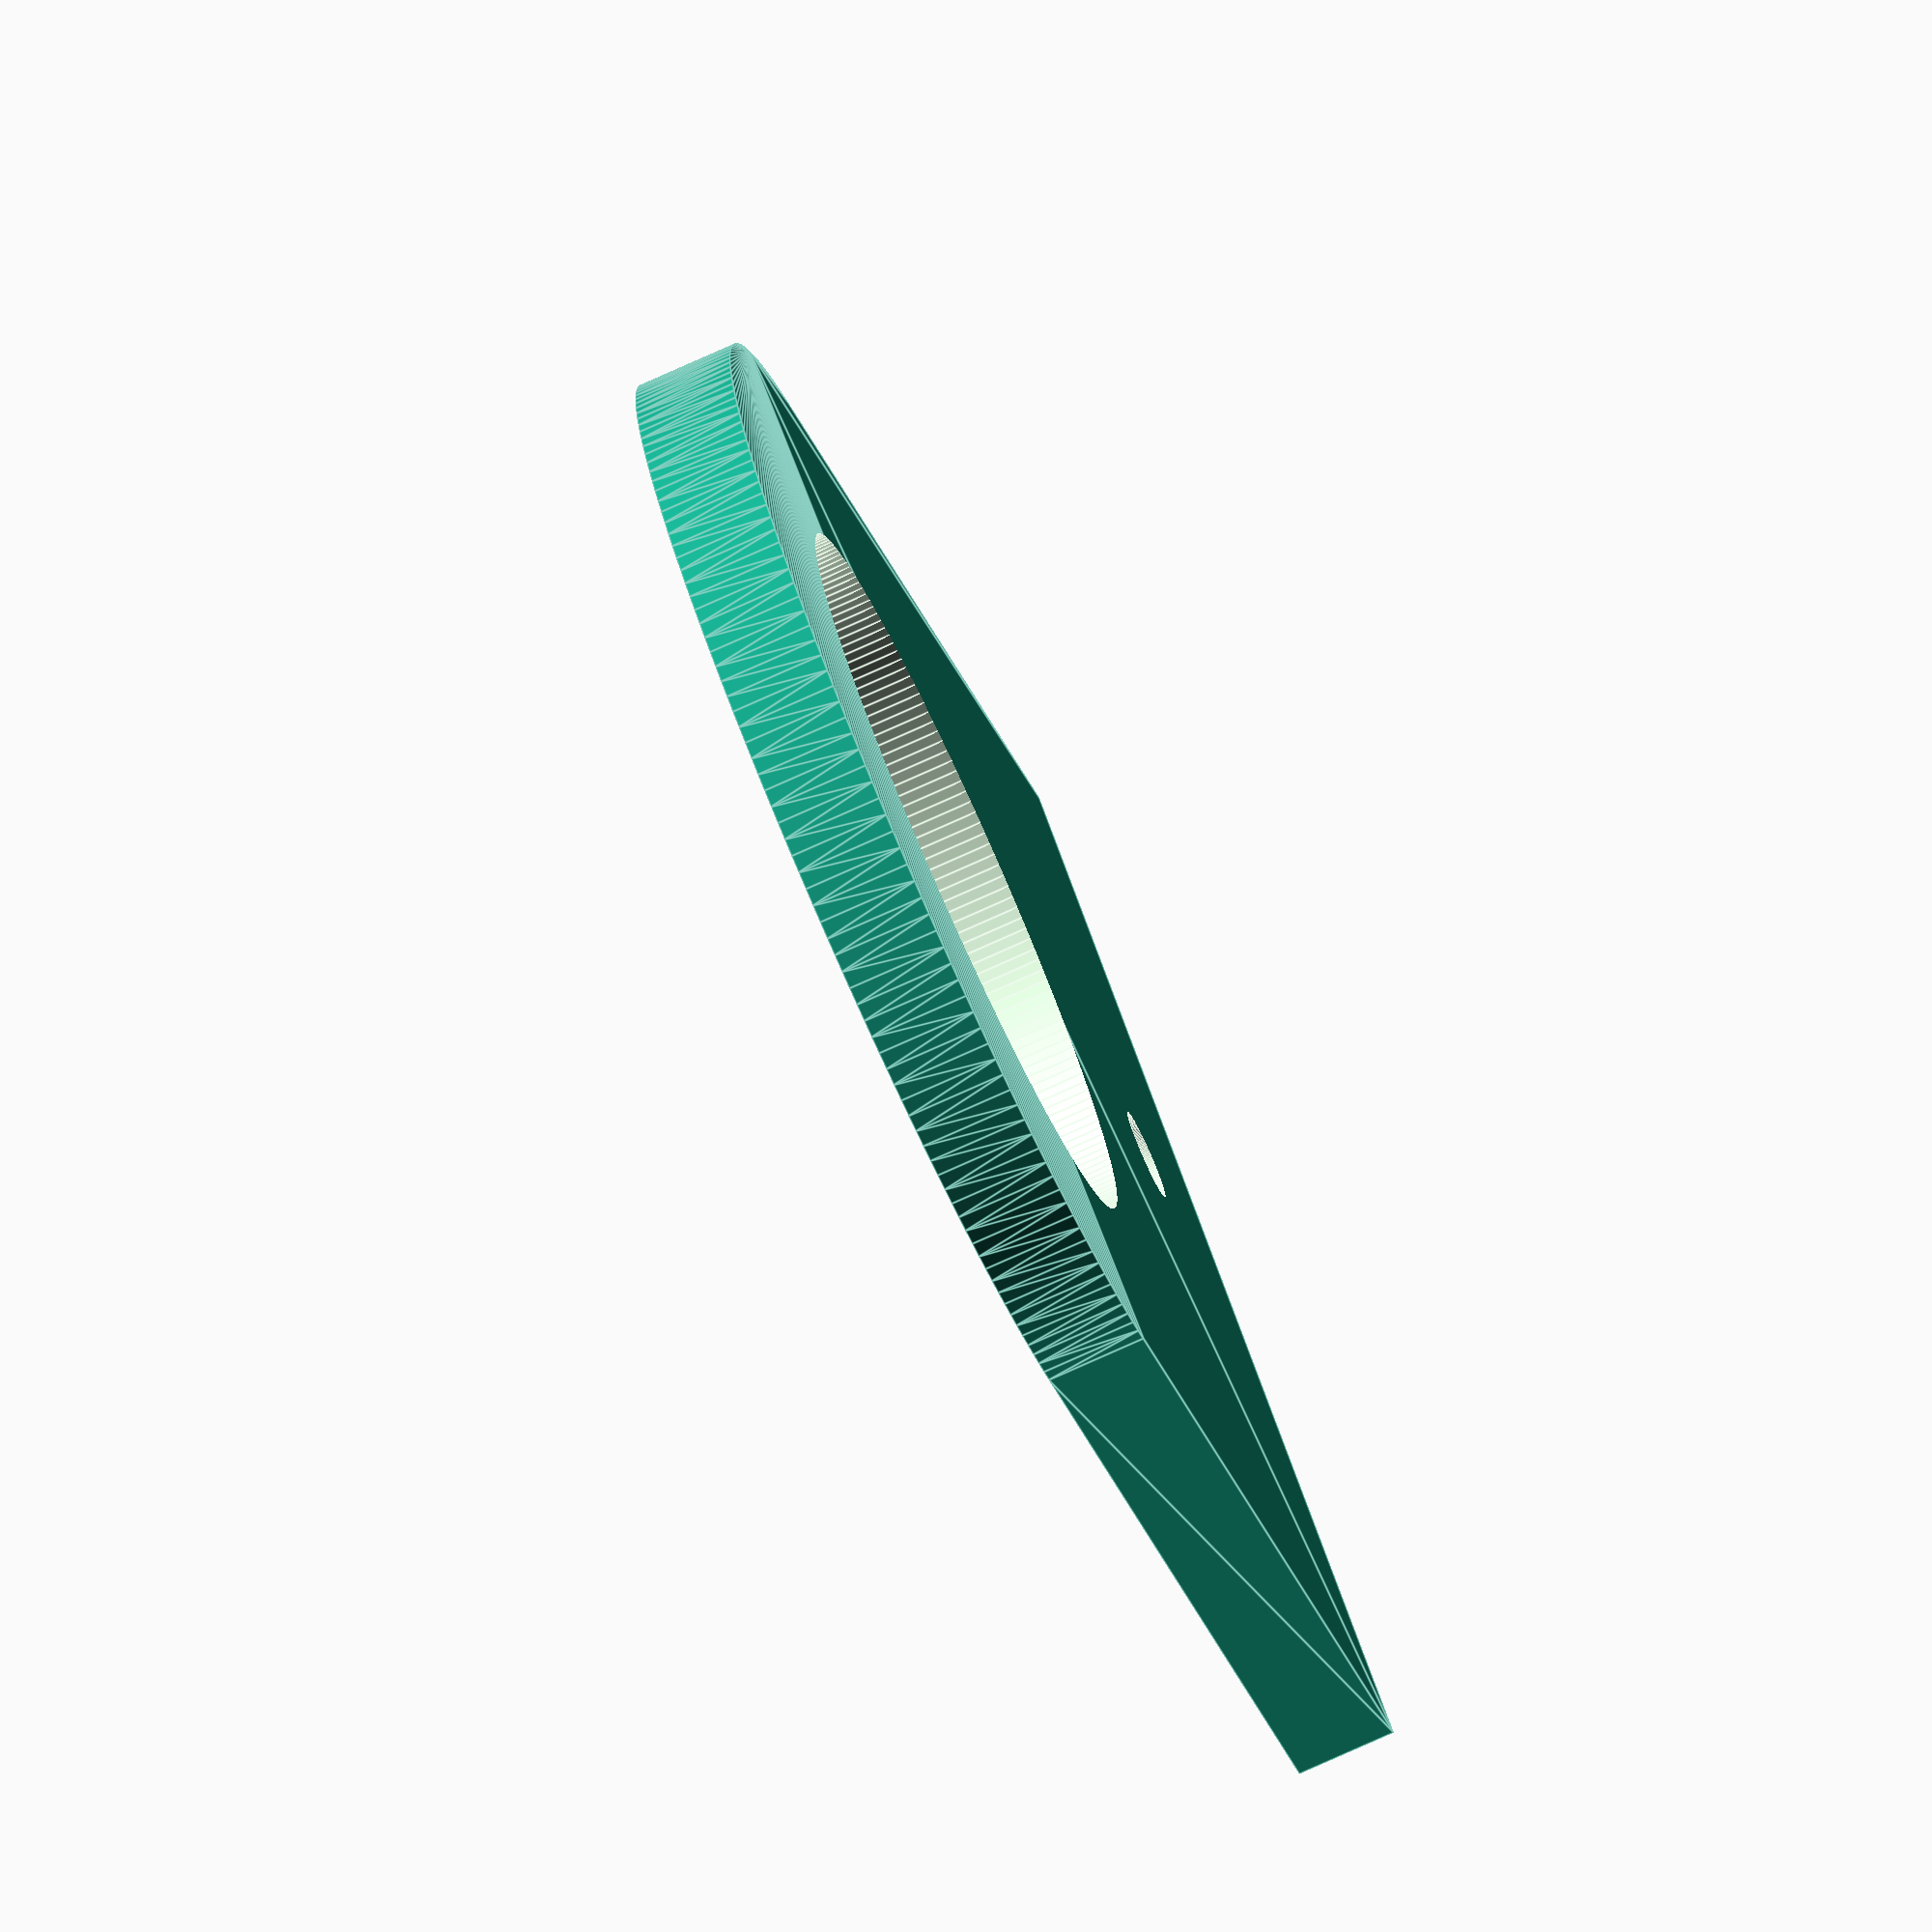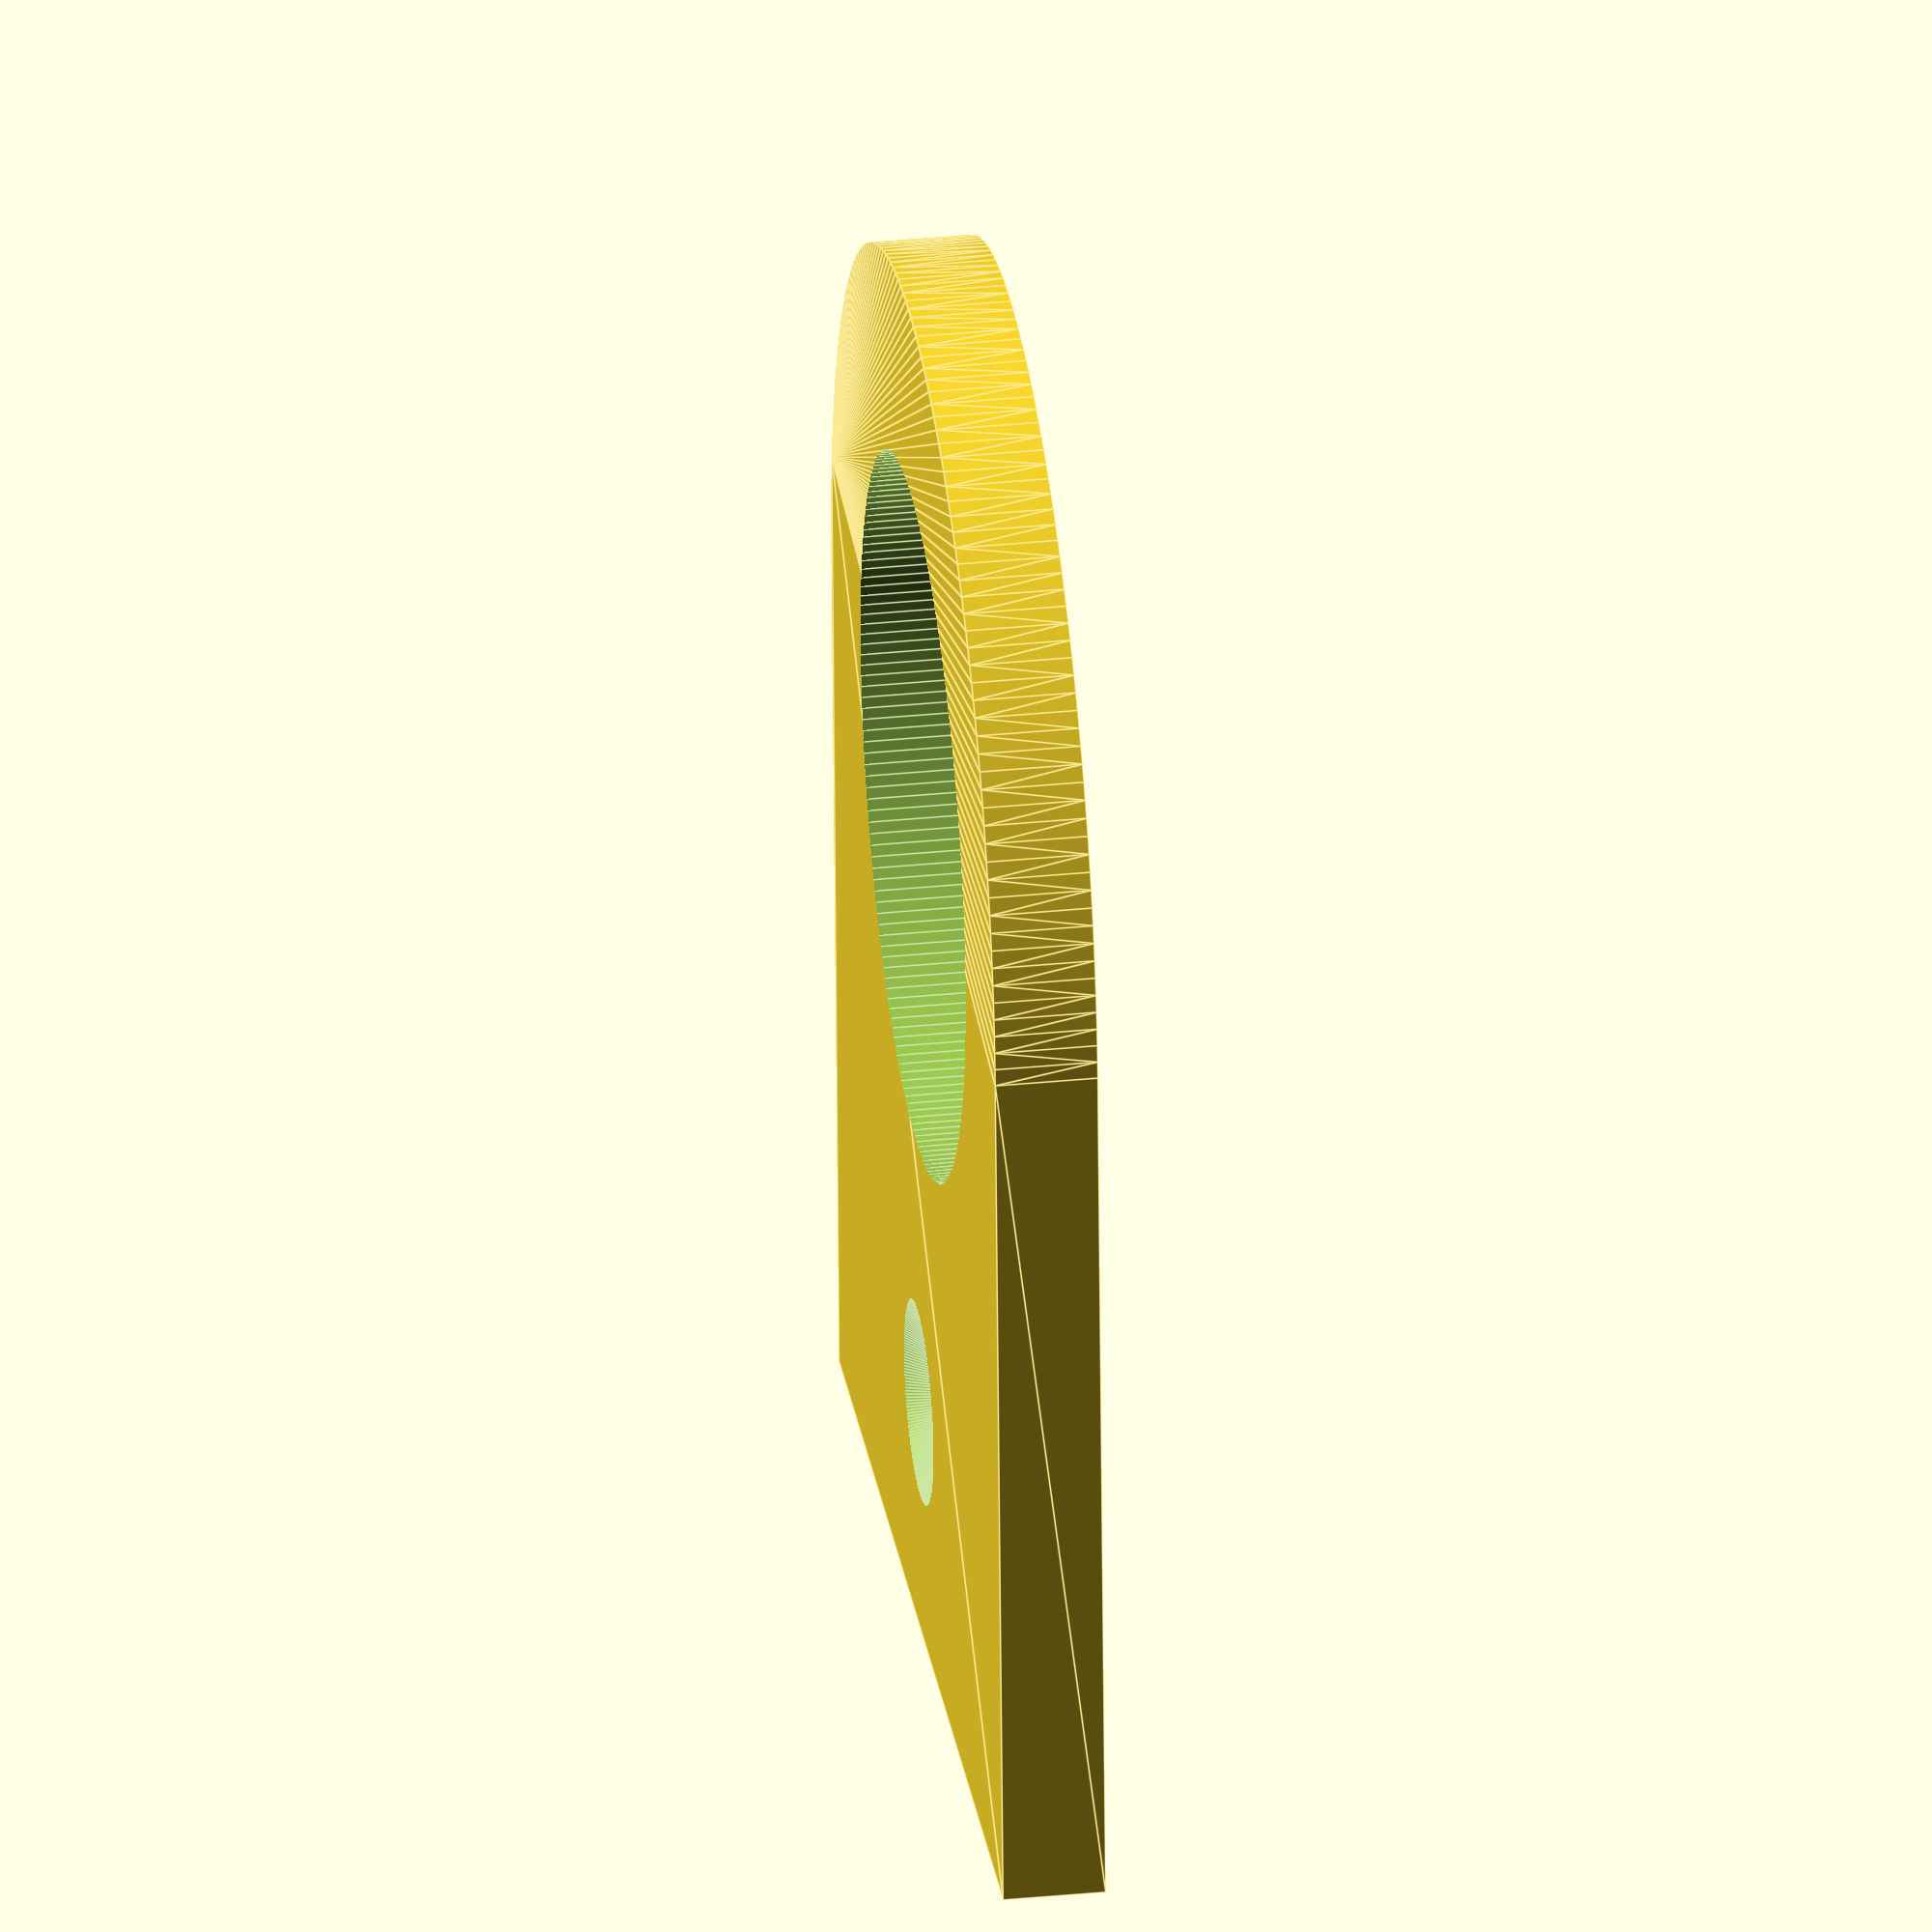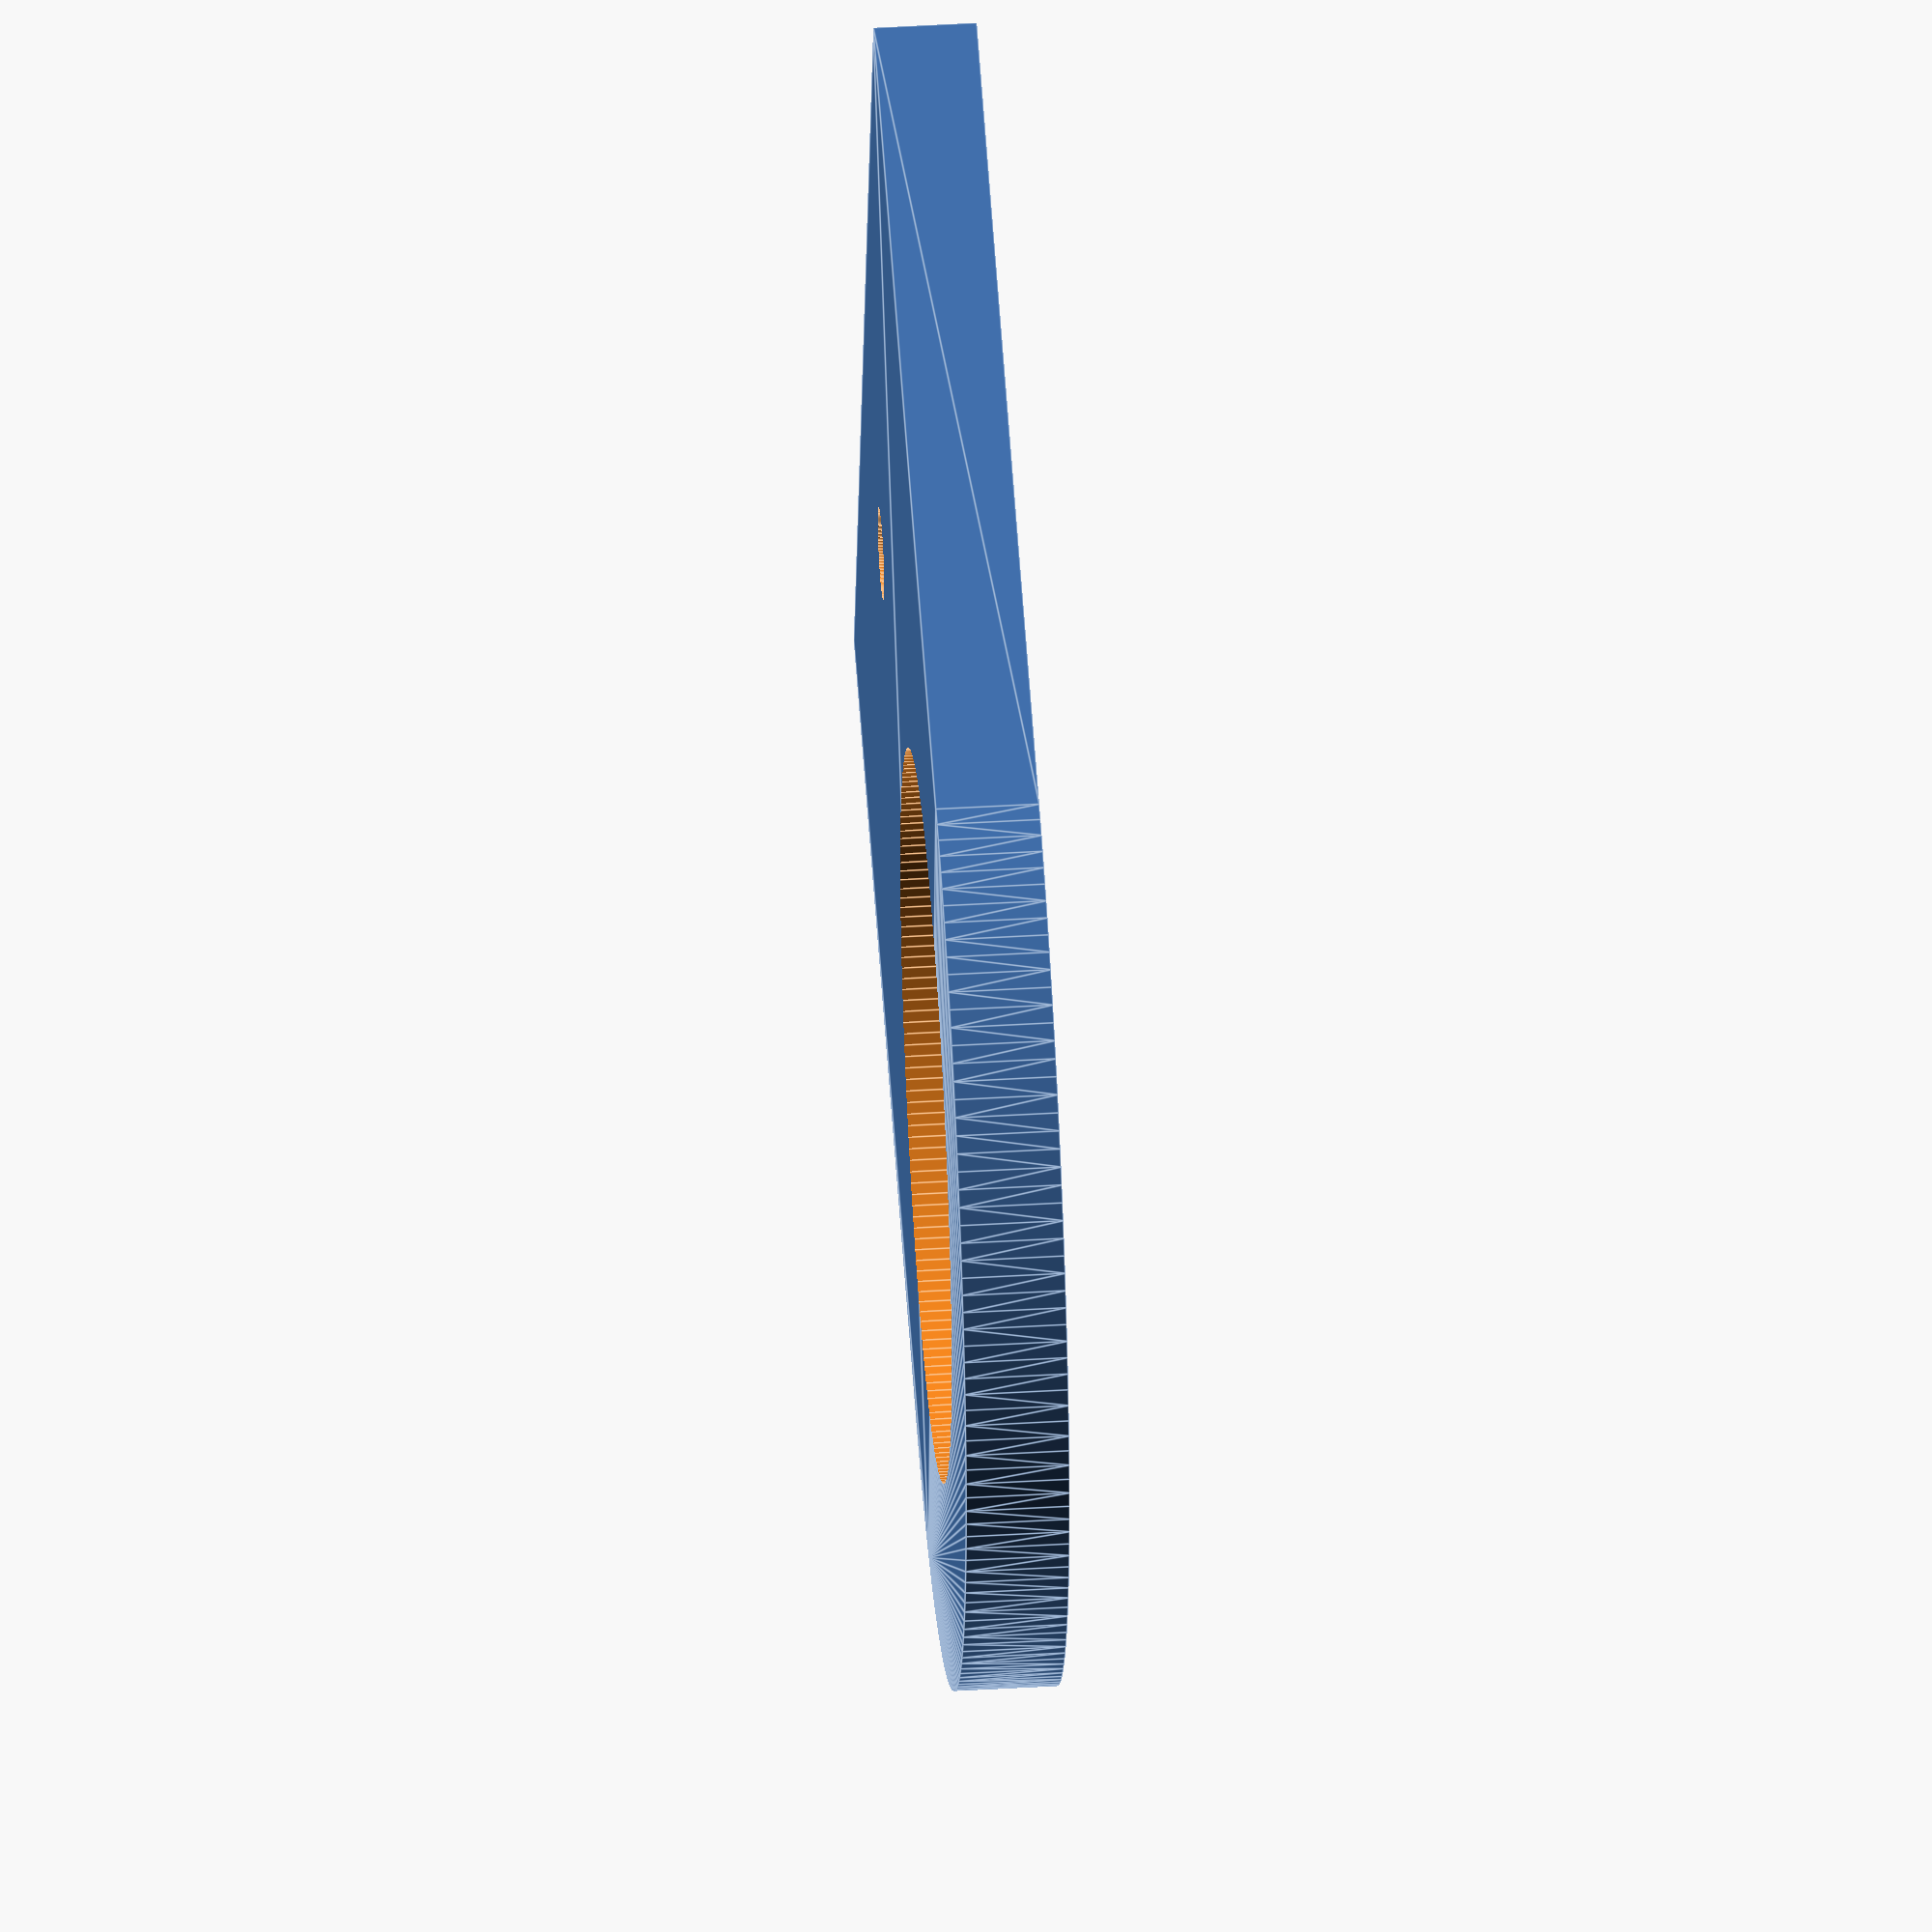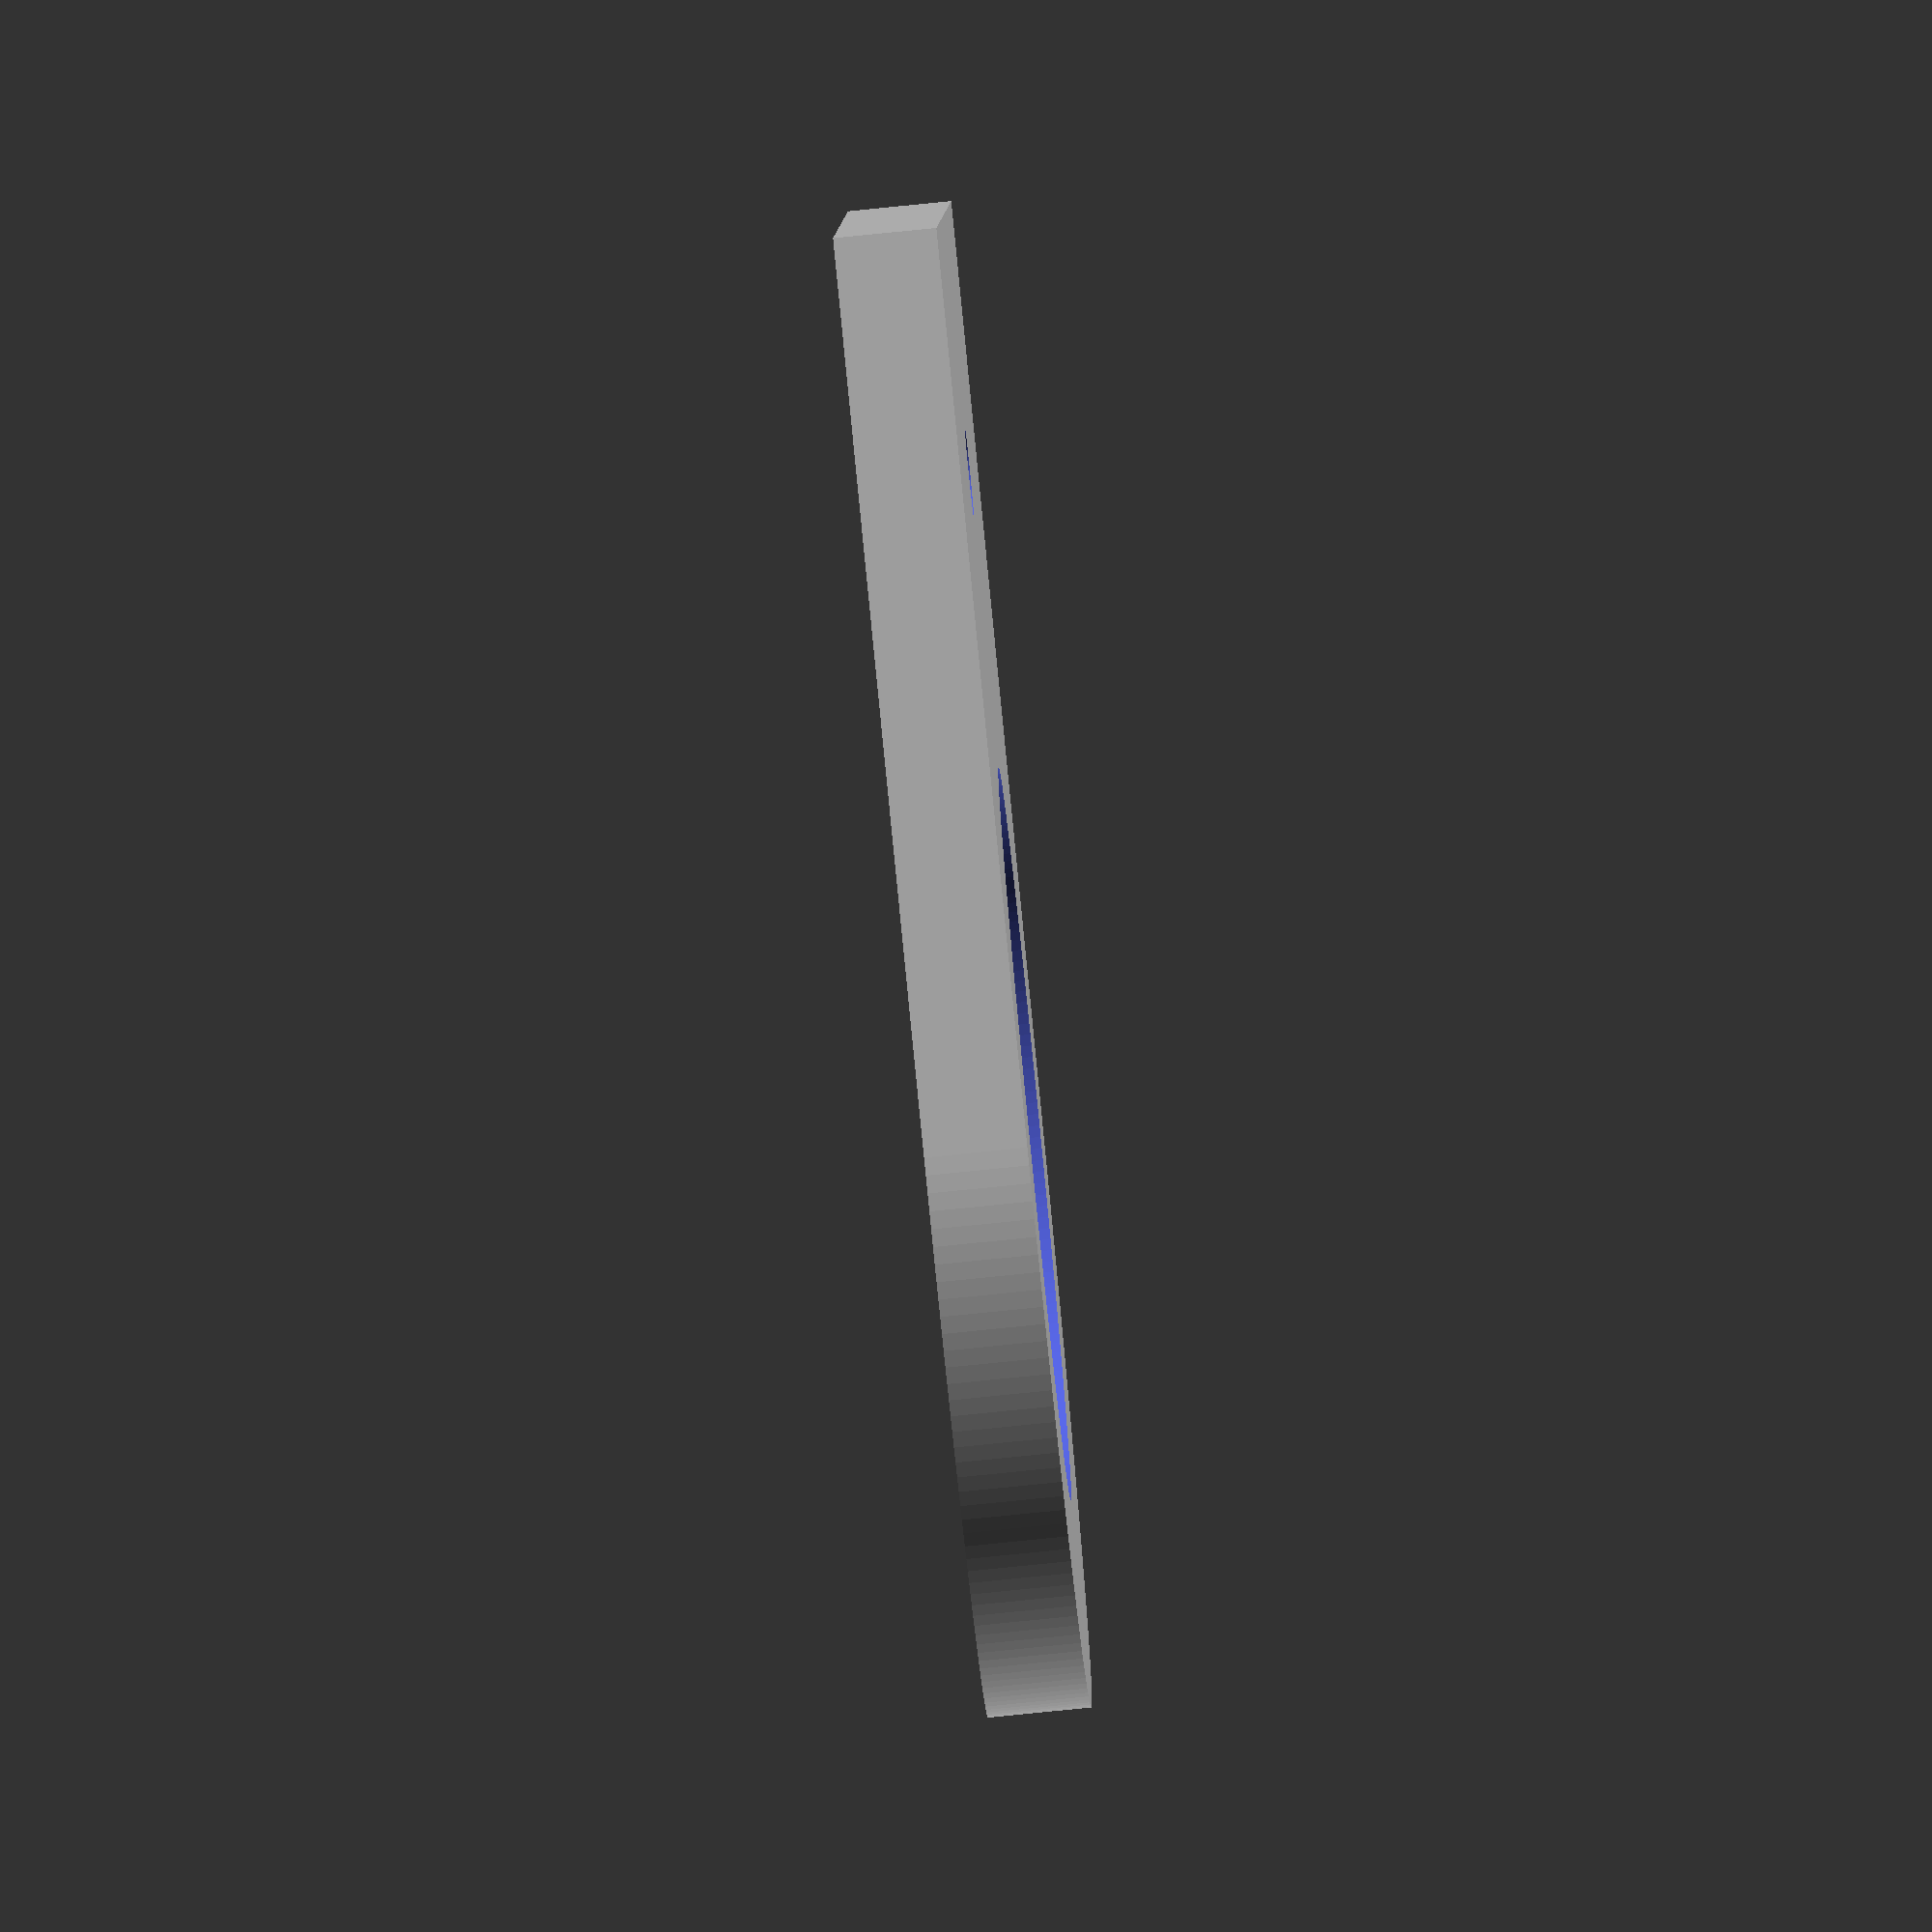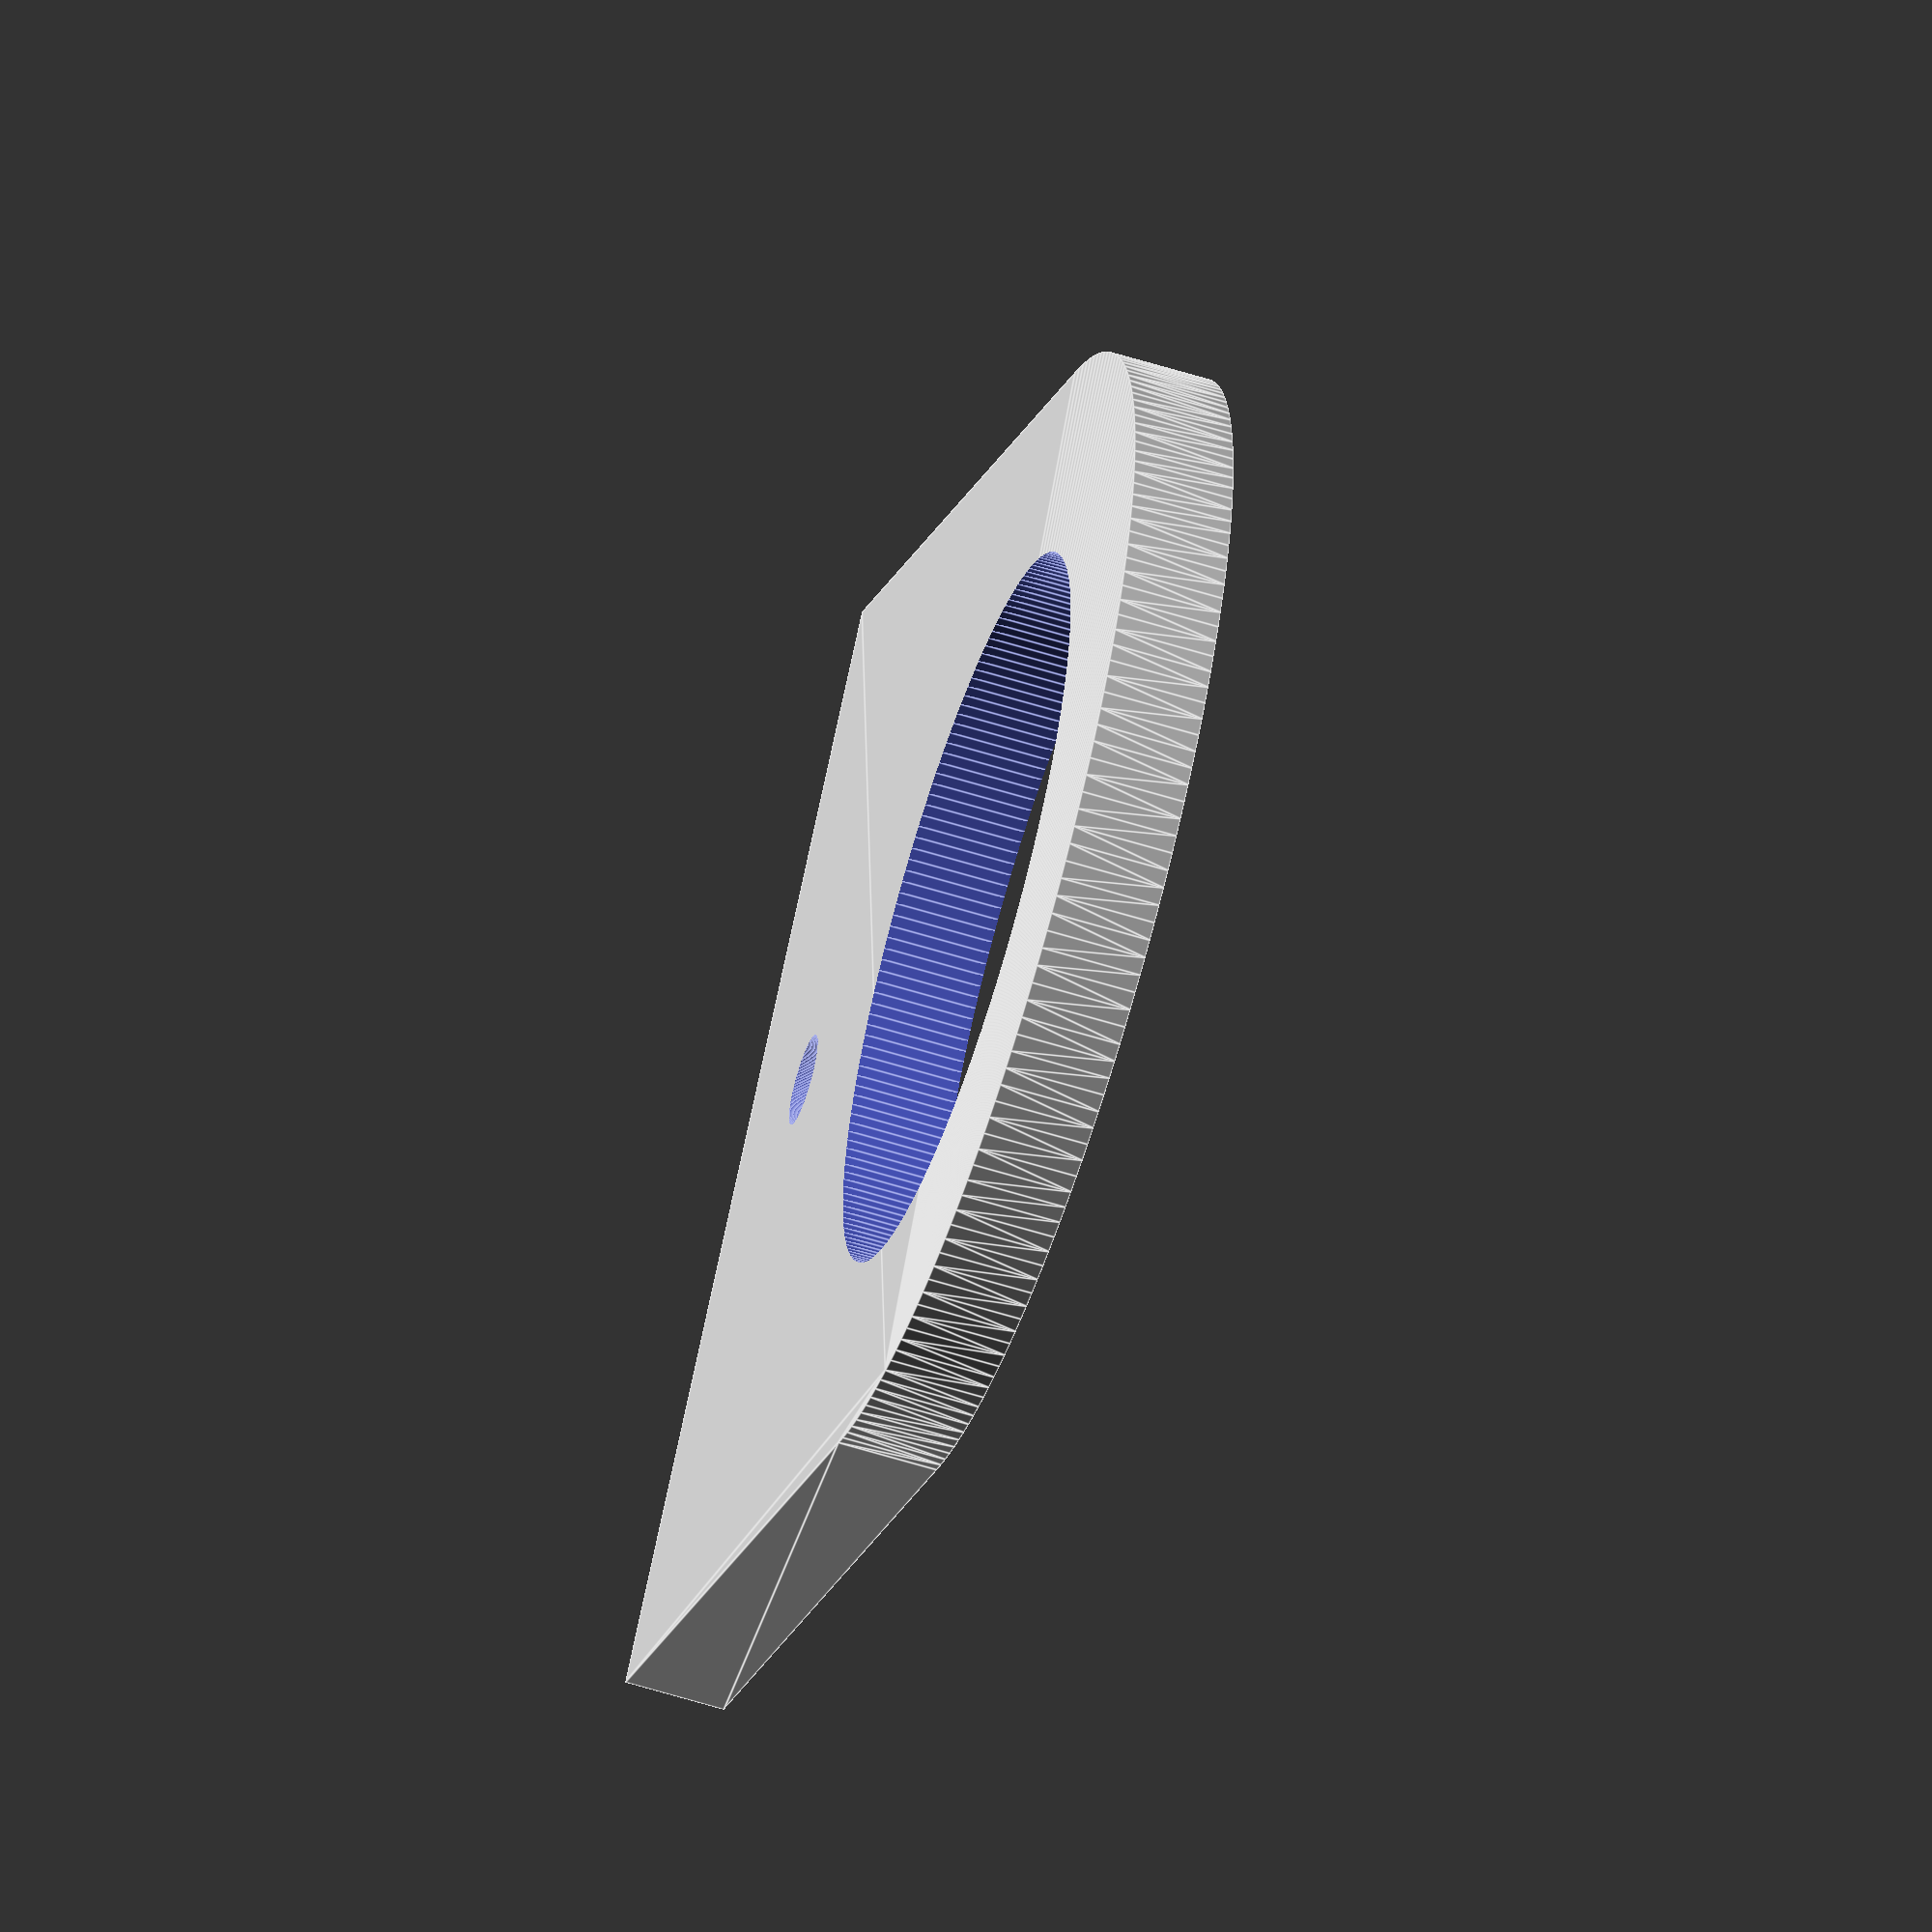
<openscad>
socket=35.5;
socket_body=39;
flange=55.5;
offset=40;
zero=0.001;
pad=0.1;
$fn=200;
slope=5; // extra on base of wall

tape=48;  // roll of gaffers tape

flat_width=flange+pad*2;
flat_height=tape+slope;

wall=5; // how thick light holding part is

total_height=flat_height*2+wall;

fillet=18; // roundness of corner

base=1.5; // how thick base is
base_tip=0.5;  // how thick end of base is


screw=4.5;
screw_head=10;

screw_head_h=(screw_head-screw)/2;

zip_tie=5;
wire_x=10;
wire_y=5;

edge=20;



wood=25;

difference() {
    hull() {
        cylinder(d=flange,h=wall);
        translate([socket_body/2-zero+wood,-flange/2,0])
        cube([zero,flange,wall]);
    }
    translate([0,0,-pad])
    cylinder(d=socket,h=wall+pad*2);
    translate([socket_body/2+wood/2,0,-pad])
    cylinder(d=screw,h=wall+pad*2);
    translate([socket_body/2+wood/2,0,wall-screw_head_h-pad])
    cylinder(d1=screw-pad*2,d2=screw_head+pad*2,h=screw_head_h+pad*2);
}

</openscad>
<views>
elev=77.5 azim=228.6 roll=114.2 proj=o view=edges
elev=148.4 azim=266.6 roll=98.2 proj=o view=edges
elev=316.2 azim=345.9 roll=266.0 proj=o view=edges
elev=261.2 azim=172.5 roll=84.3 proj=o view=wireframe
elev=238.6 azim=138.3 roll=288.0 proj=o view=edges
</views>
